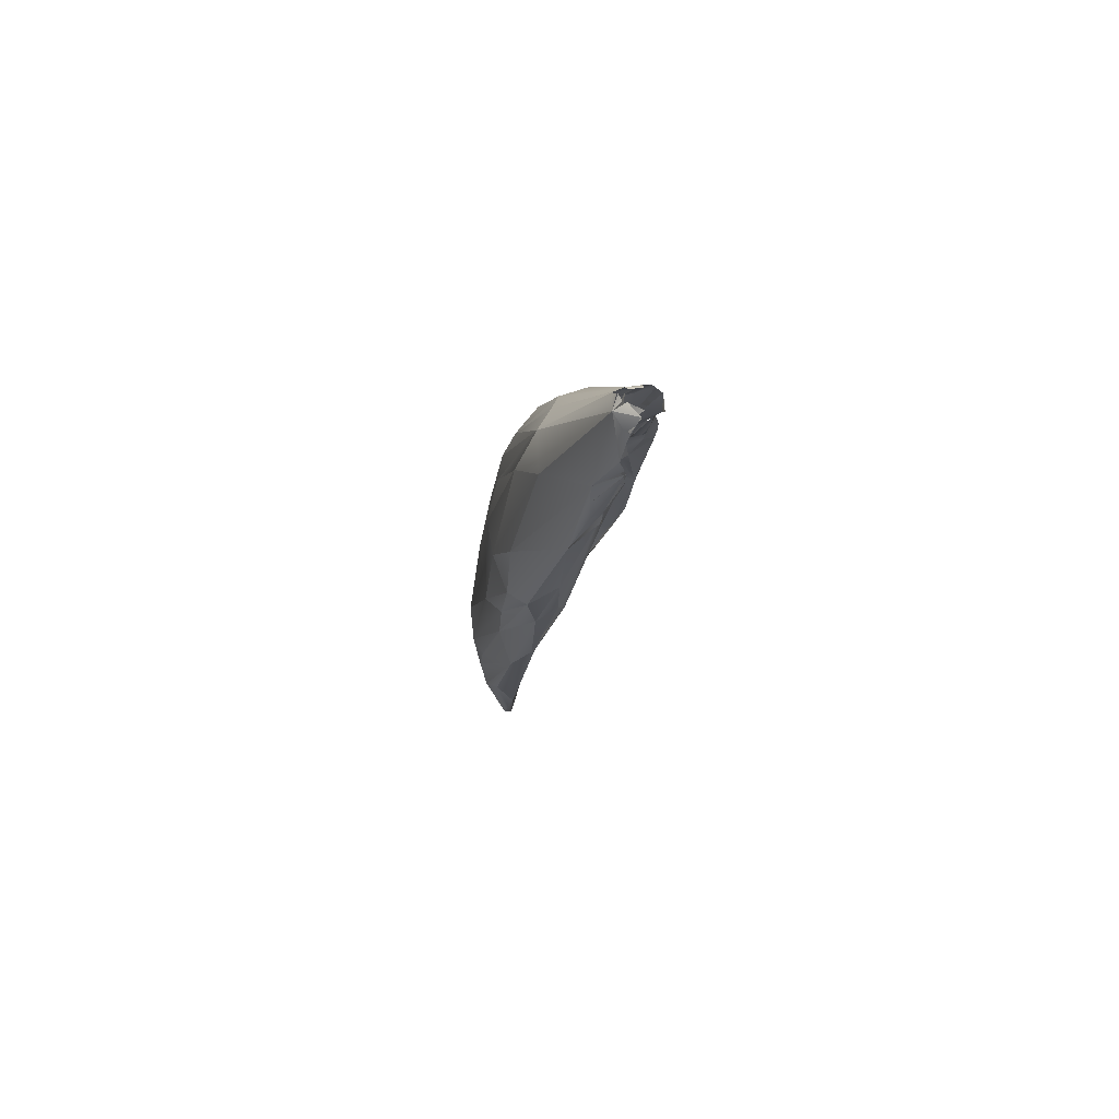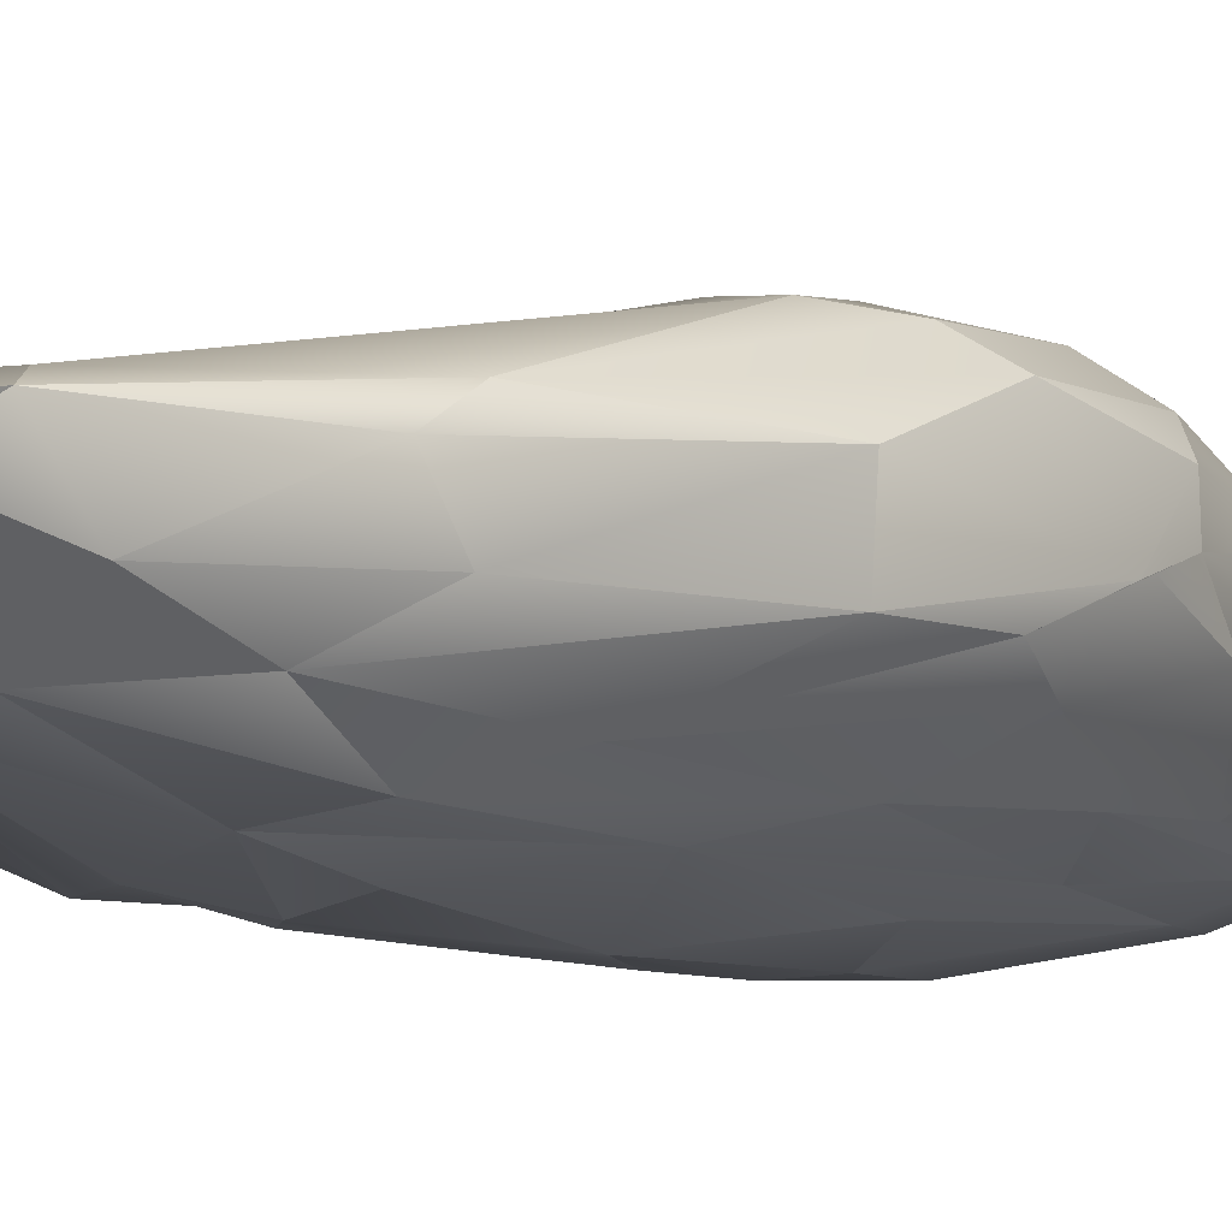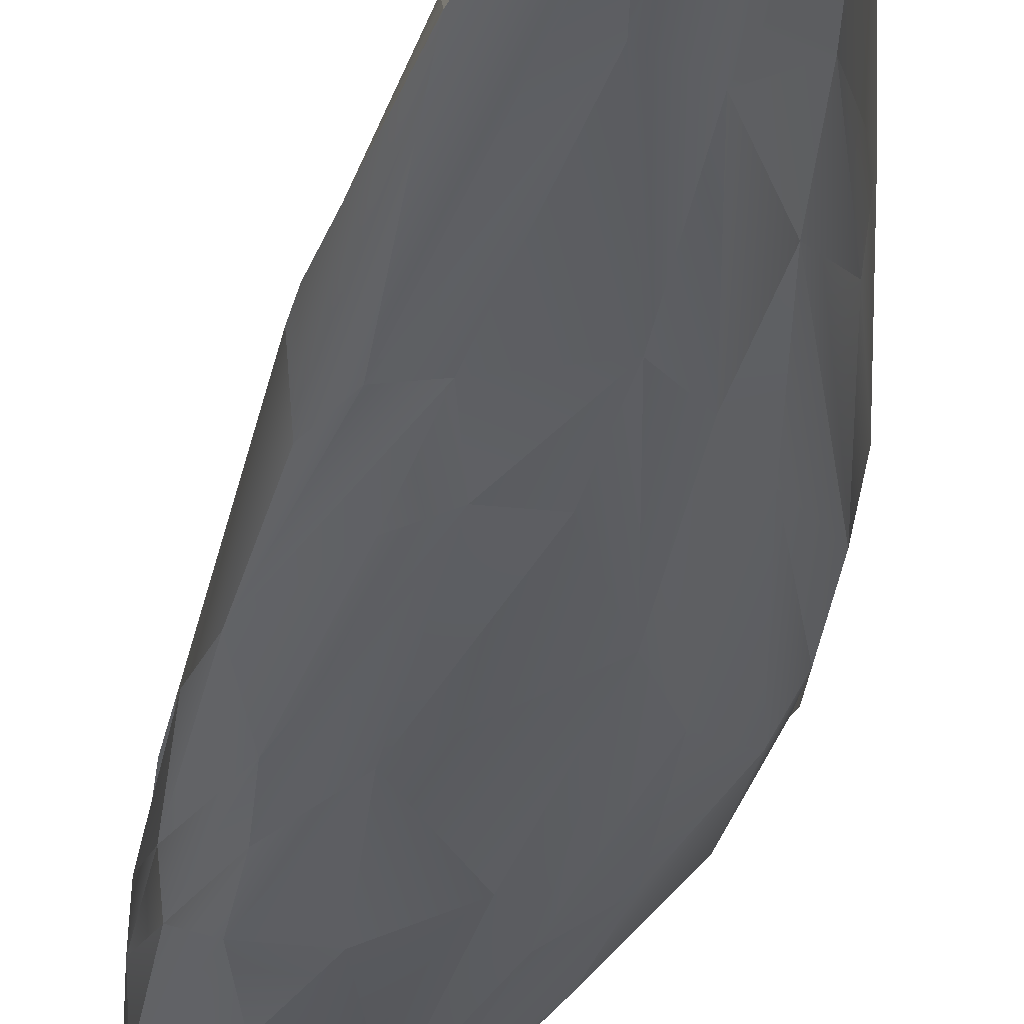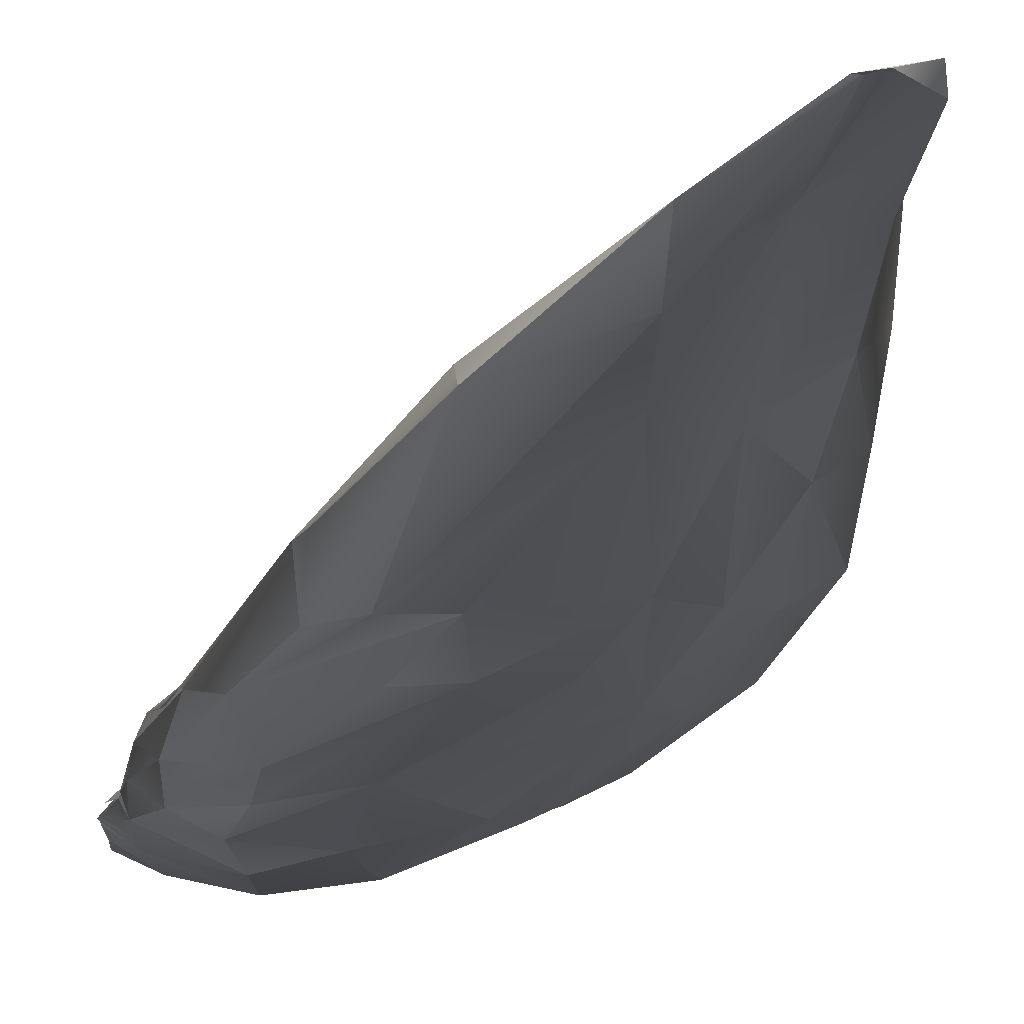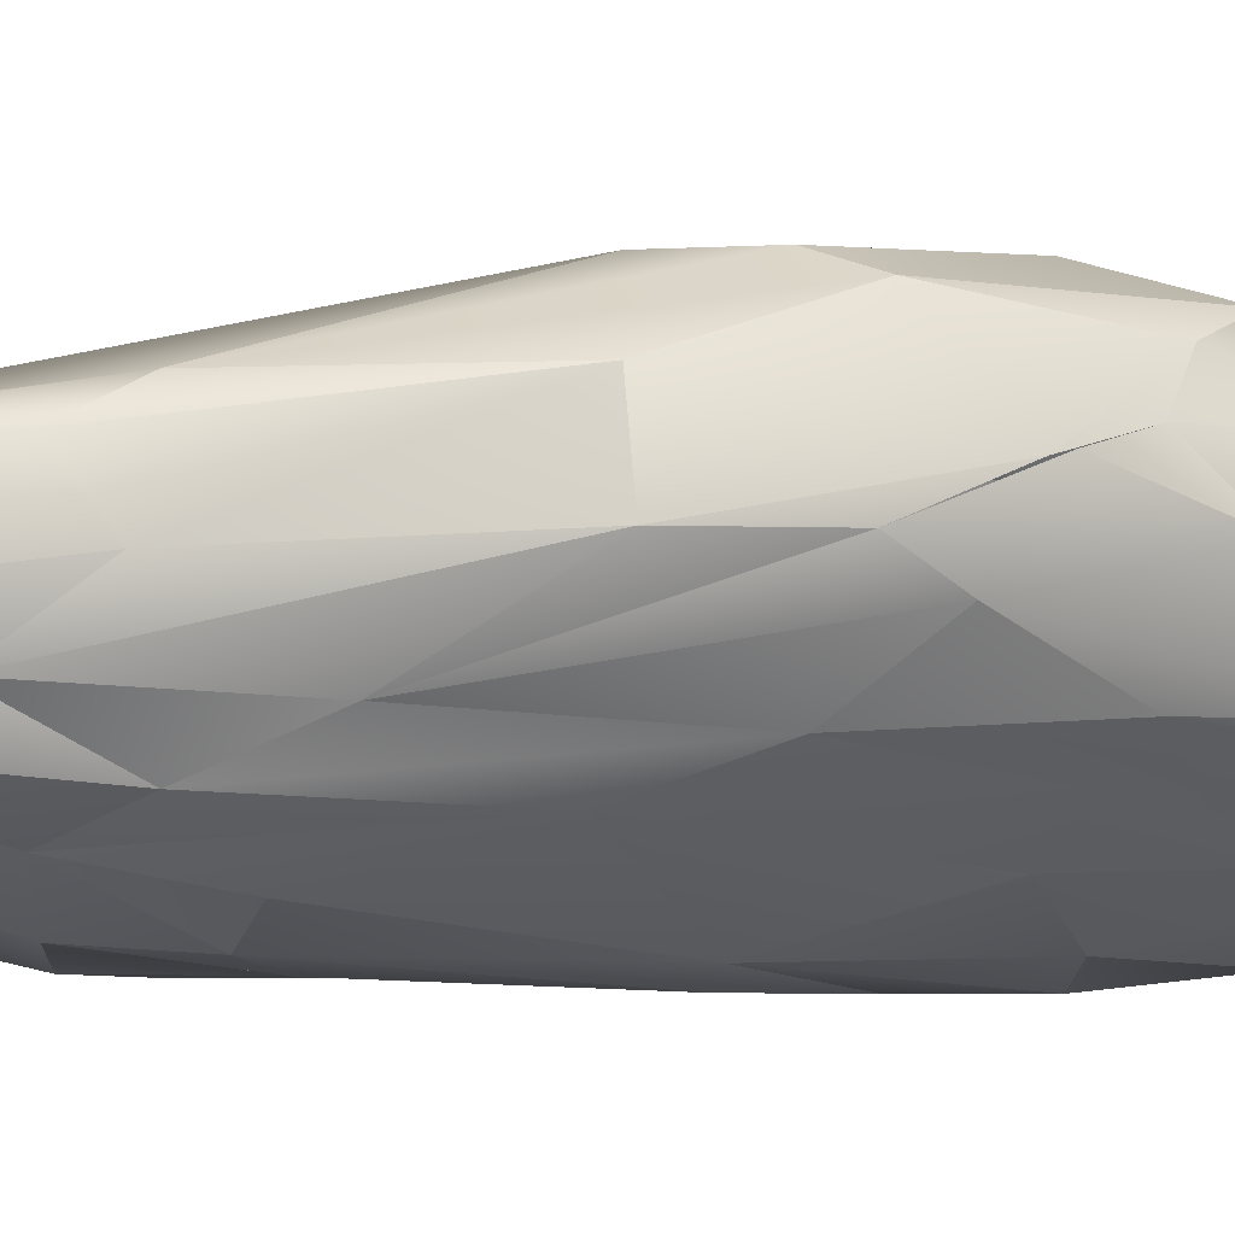
<metadata>
{"format":"obj","ext":"obj","renderer":"f3d","projection":"perspective","resolution":1024,"background":"white","views":[{"elev":66.2,"azim":-103.3,"up":"+Y"},{"elev":-14.5,"azim":44.3,"up":"+Z"},{"elev":-44.3,"azim":-5.7,"up":"+Z"},{"elev":-21.6,"azim":-6.6,"up":"+Z"},{"elev":-23.4,"azim":78.9,"up":"+Z"}]}
</metadata>
<code>
g default
v -0.5426 0.596 -0.3311
v -0.5909 0.7229 -0.3231
v -0.5332 0.5925 -0.3295
v -0.5467 0.5991 -0.3293
v -0.5473 0.7094 -0.3277
v -0.6568 0.8647 -0.3318
v -0.5867 0.786 -0.3407
v -0.5041 0.6452 -0.2985
v -0.6552 0.8644 -0.341
v -0.6057 0.8319 -0.3072
v -0.5818 0.8687 -0.3464
v -0.5015 0.6542 -0.3103
v -0.5385 0.8966 -0.3396
v -0.7003 1.016 -0.3428
v -0.6561 1.004 -0.3294
v -0.5702 0.889 -0.285
v -0.5 0.8771 -0.2382
v -0.4933 0.8087 -0.2874
v -0.7047 1.048 -0.336
v -0.719 1.234 -0.3379
v -0.6713 1.049 -0.3671
v -0.6345 1.039 -0.369
v -0.6222 1.108 -0.3734
v -0.6946 1.164 -0.3168
v -0.5281 0.8221 -0.2639
v -0.7344 1.303 -0.3114
v -0.7355 1.31 -0.3075
v -0.5481 0.9638 -0.2722
v -0.6581 1.138 -0.3666
v -0.5099 0.9347 -0.2409
v -0.6217 1.05 -0.3132
v -0.4804 0.8532 -0.2543
v -0.4957 0.9904 -0.3235
v -0.5768 1.115 -0.3676
v -0.6037 1.043 -0.2979
v -0.6443 1.226 -0.3046
v -0.6976 1.306 -0.3467
v -0.5576 1.024 -0.364
v -0.5214 1.068 -0.3504
v -0.6124 1.17 -0.2881
v -0.7415 1.363 -0.2992
v -0.6244 1.193 -0.2986
v -0.4912 0.9068 -0.3015
v -0.6456 1.3 -0.3541
v -0.5822 1.078 -0.281
v -0.7151 1.363 -0.2866
v -0.5448 1.07 -0.2543
v -0.6977 1.372 -0.3422
v -0.5321 1.026 -0.2506
v -0.7385 1.417 -0.3061
v -0.5258 1.073 -0.2287
v -0.7048 1.448 -0.3343
v -0.743 1.455 -0.2693
v -0.7483 1.471 -0.2789
v -0.5834 1.184 -0.2603
v -0.5362 1.226 -0.3408
v -0.7483 1.534 -0.2769
v -0.7328 1.462 -0.3146
v -0.6713 1.276 -0.3016
v -0.4865 1.134 -0.3252
v -0.5151 1.089 -0.1921
v -0.6091 1.301 -0.2613
v -0.4569 1.012 -0.2431
v -0.6249 1.372 -0.2757
v -0.5241 1.045 -0.2386
v -0.5341 1.141 -0.217
v -0.5153 1.055 -0.1935
v -0.6878 1.531 -0.3245
v -0.648 1.442 -0.3401
v -0.5826 1.404 -0.3342
v -0.5242 1.135 -0.209
v -0.5613 1.252 -0.225
v -0.7421 1.628 -0.2656
v -0.6807 1.489 -0.2539
v -0.4608 1.046 -0.2849
v -0.5196 1.162 -0.1723
v -0.7188 1.502 -0.2482
v -0.4644 1.056 -0.212
v -0.5052 1.302 -0.3168
v -0.6092 1.352 -0.2491
v -0.5933 1.37 -0.2285
v -0.6702 1.552 -0.2404
v -0.5592 1.467 -0.3139
v -0.7223 1.649 -0.2193
v -0.6024 1.436 -0.2443
v -0.4402 1.225 -0.2694
v -0.7432 1.702 -0.2411
v -0.7321 1.76 -0.2373
v -0.5567 1.373 -0.1853
v -0.5724 1.353 -0.2068
v -0.7318 1.656 -0.2226
v -0.6522 1.524 -0.2596
v -0.5108 1.437 -0.2971
v -0.5219 1.31 -0.1163
v -0.5288 1.353 -0.1457
v -0.7376 1.729 -0.2399
v -0.6603 1.589 -0.2392
v -0.6063 1.534 -0.2344
v -0.6704 1.69 -0.2835
v -0.6156 1.602 -0.3013
v -0.5355 1.393 -0.1666
v -0.5892 1.49 -0.2039
v -0.7002 1.689 -0.2242
v -0.4793 1.228 -0.1412
v -0.5289 1.347 -0.1654
v -0.4442 1.314 -0.261
v -0.7369 1.755 -0.2018
v -0.4644 1.289 -0.1404
v -0.7208 1.746 -0.2123
v -0.7029 1.715 -0.2217
v -0.4619 1.355 -0.2781
v -0.5341 1.401 -0.1434
v -0.5762 1.496 -0.1776
v -0.75 1.813 -0.2034
v -0.4286 1.218 -0.2105
v -0.5313 1.532 -0.2822
v -0.7437 1.829 -0.2099
v -0.7021 1.793 -0.2188
v -0.6478 1.667 -0.2402
v -0.5389 1.42 -0.1352
v -0.5377 1.441 -0.1428
v -0.7402 1.874 -0.201
v -0.7286 1.813 -0.2139
v -0.4444 1.322 -0.1593
v -0.593 1.695 -0.2502
v -0.5524 1.482 -0.106
v -0.7098 1.884 -0.2111
v -0.4431 1.389 -0.2236
v -0.471 1.473 -0.2403
v -0.5659 1.511 -0.1256
v -0.5958 1.584 -0.1526
v -0.4897 1.395 -0.1227
v -0.6804 1.786 -0.2011
v -0.6933 1.8 -0.2112
v -0.7204 1.853 -0.2124
v -0.6073 1.677 -0.2707
v -0.5376 1.616 -0.2287
v -0.5745 1.542 -0.1263
v -0.5991 1.591 -0.1383
v -0.62 1.645 -0.1761
v -0.6785 1.785 -0.1873
v -0.4636 1.44 -0.1663
v -0.5661 1.536 -0.1068
v -0.5712 1.556 -0.109
v -0.6061 1.626 -0.131
v -0.505 1.478 -0.1292
v -0.449 1.424 -0.2073
v -0.5696 1.558 -0.109
v -0.5831 1.602 -0.1189
v -0.6244 1.682 -0.1328
v -0.705 1.892 -0.1978
v -0.7002 1.867 -0.2065
v -0.5918 1.639 -0.127
v -0.6893 1.816 -0.1448
v -0.71 1.897 -0.1953
v -0.5385 1.601 -0.1589
v -0.69 1.893 -0.1927
v -0.6878 1.814 -0.1476
v -0.6434 1.803 -0.1711
v -0.686 1.868 -0.1799
v -0.5468 1.642 -0.1907
v -0.695 1.896 -0.19
v -0.6878 1.858 -0.1487
v -0.6098 1.729 -0.1478
v -0.685 1.876 -0.1608
v -0.6972 1.097 -0.356
v -0.5883 1.117 -0.277
v -0.6896 1.355 -0.284
v -0.5239 1.112 -0.1709
v -0.5195 1.171 -0.1936
v -0.5296 1.185 -0.151
v -0.528 1.232 -0.1305
v -0.5288 1.19 -0.1462
v -0.7246 1.672 -0.2155
v -0.5324 1.326 -0.1216
v -0.5358 1.456 -0.1528
v -0.5682 1.503 -0.1628
v -0.5426 1.455 -0.1397
v -0.5565 1.502 -0.1491
v -0.7319 1.899 -0.1858
v -0.6905 1.889 -0.1687
v -0.6994 1.901 -0.1734
v -0.6932 1.896 -0.1752
v -0.7443 1.711 -0.226
v -0.7447 1.68 -0.233
v -0.4404 1.376 -0.2288
v -0.6294 1.704 -0.136
v -0.6245 1.683 -0.135
v -0.6966 1.894 -0.1937
v -0.6739 1.857 -0.2028
v -0.6935 1.889 -0.2024
v -0.688 1.881 -0.1651
v -0.5194 1.078 -0.1848
v -0.7488 1.816 -0.2054
v -0.751 1.812 -0.2035
v -0.5277 1.08 -0.2263
v -0.5333 1.062 -0.244
v -0.5277 1.032 -0.2464
v -0.5277 1.032 -0.2464
v -0.5333 1.062 -0.244
v -0.5364 1.021 -0.2609
v -0.5364 1.021 -0.2609
v -0.5333 1.062 -0.244
v -0.5448 1.07 -0.2546
v -0.5316 1.126 -0.2162
v -0.5448 1.07 -0.2546
v -0.5333 1.062 -0.244
v -0.5194 1.078 -0.1848
v -0.5266 1.139 -0.1669
v -0.5202 1.144 -0.1737
v -0.5266 1.139 -0.1669
v -0.5191 1.181 -0.1709
v -0.5202 1.144 -0.1737
v -0.5293 1.194 -0.1491
v -0.5191 1.181 -0.1709
v -0.5266 1.139 -0.1669
v -0.7318 1.656 -0.2226
v -0.7306 1.707 -0.2101
v -0.7443 1.711 -0.226
v -0.7246 1.672 -0.2155
v -0.7306 1.707 -0.2101
v -0.7318 1.656 -0.2226
v -0.7306 1.707 -0.2101
v -0.7375 1.756 -0.2015
v -0.7443 1.711 -0.226
v -0.748 1.786 -0.2033
v -0.7443 1.711 -0.226
v -0.7375 1.756 -0.2015
v -0.7432 1.702 -0.2411
v -0.7497 1.8 -0.207
v -0.7376 1.729 -0.2399
v -0.7443 1.711 -0.226
v -0.7497 1.8 -0.207
v -0.7432 1.702 -0.2411
v -0.5272 1.349 -0.1603
v -0.529 1.406 -0.1602
v -0.5305 1.346 -0.1704
v -0.5272 1.349 -0.1603
v -0.5288 1.353 -0.1457
v -0.529 1.406 -0.1602
v -0.5288 1.353 -0.1457
v -0.5338 1.411 -0.1458
v -0.529 1.406 -0.1602
v -0.739 1.761 -0.2013
v -0.7208 1.746 -0.2123
v -0.7437 1.782 -0.2029
v -0.5338 1.411 -0.1458
v -0.5377 1.441 -0.1428
v -0.529 1.406 -0.1602
v -0.7208 1.746 -0.2123
v -0.7286 1.813 -0.2139
v -0.7437 1.782 -0.2029
v -0.751 1.812 -0.2035
v -0.7437 1.782 -0.2029
v -0.7286 1.813 -0.2139
v -0.529 1.406 -0.1602
v -0.5377 1.441 -0.1428
v -0.5361 1.456 -0.1518
v -0.7204 1.853 -0.2124
v -0.7252 1.88 -0.202
v -0.7381 1.879 -0.1994
v -0.7323 1.898 -0.1857
v -0.7381 1.879 -0.1994
v -0.7252 1.88 -0.202
v -0.609 1.63 -0.1322
v -0.5878 1.619 -0.123
v -0.6244 1.682 -0.1328
v -0.7204 1.853 -0.2124
v -0.7002 1.867 -0.2065
v -0.7252 1.88 -0.202
v -0.5831 1.602 -0.1189
v -0.5878 1.619 -0.123
v -0.6033 1.622 -0.1298
v -0.7252 1.88 -0.202
v -0.7078 1.894 -0.196
v -0.7267 1.902 -0.1805
v -0.7002 1.867 -0.2065
v -0.705 1.892 -0.1978
v -0.7252 1.88 -0.202
v -0.7052 1.893 -0.1992
v -0.694 1.891 -0.2013
v -0.7098 1.884 -0.2111
v -0.7002 1.867 -0.2065
v -0.7002 1.867 -0.2065
v -0.7246 1.672 -0.2155
v -0.6927 1.881 -0.1971
v -0.6933 1.8 -0.2112
v -0.6804 1.786 -0.2011
v -0.6927 1.881 -0.1971
v -0.6804 1.786 -0.2011
v -0.6785 1.785 -0.1873
v -0.6927 1.881 -0.1971
v -0.7002 1.867 -0.2065
v -0.6933 1.8 -0.2112
v -0.6785 1.785 -0.1873
v -0.686 1.868 -0.1799
v -0.6927 1.881 -0.1971
v -0.686 1.868 -0.1799
v -0.6941 1.894 -0.1767
v -0.6927 1.881 -0.1971
v -0.6927 1.881 -0.1971
v -0.6941 1.894 -0.1767
v -0.6982 1.898 -0.186
v -0.6941 1.894 -0.1767
v -0.6861 1.872 -0.157
v -0.686 1.868 -0.1799
v -0.6785 1.785 -0.1873
v -0.686 1.868 -0.1799
v -0.6861 1.872 -0.157
v -0.688 1.881 -0.1651
g FJ1437_grp3 Lowerleg LLeg
f 2 1 4
f 3 8 4
f 1 5 3
f 5 1 7
f 2 7 1
f 8 3 12
f 10 6 2
f 9 2 6
f 2 9 7
f 21 7 9
f 3 5 12
f 8 25 2
f 4 8 2
f 12 5 18
f 10 15 6
f 7 11 5
f 9 6 19
f 15 19 6
f 9 19 14
f 25 16 2
f 21 11 7
f 2 16 10
f 8 12 32
f 18 5 13
f 5 11 13
f 14 166 9
f 9 166 21
f 11 21 22
f 15 24 19
f 14 19 166
f 13 11 38
f 15 10 31
f 18 13 43
f 19 20 166
f 25 8 17
f 38 11 22
f 24 27 19
f 8 32 17
f 21 166 20
f 32 12 18
f 16 31 10
f 26 19 27
f 26 20 19
f 20 22 21
f 43 13 33
f 22 29 23
f 22 23 38
f 65 28 25
f 25 28 16
f 17 30 25
f 22 20 29
f 34 38 23
f 16 35 31
f 15 59 24
f 29 20 37
f 29 37 23
f 28 45 16
f 45 167 16
f 24 41 27
f 31 36 15
f 33 13 39
f 28 65 49
f 42 36 35
f 35 36 31
f 37 20 50
f 34 23 44
f 13 38 39
f 35 167 40
f 167 35 16
f 40 42 35
f 43 32 18
f 65 25 30
f 36 59 15
f 50 20 26
f 48 23 37
f 23 48 44
f 24 46 41
f 168 24 59
f 24 168 46
f 39 38 56
f 47 45 28
f 60 33 39
f 61 65 30
f 58 37 50
f 37 58 48
f 34 56 38
f 41 46 77
f 17 32 78
f 51 49 65
f 28 49 47
f 54 50 26
f 64 36 42
f 43 33 75
f 34 44 56
f 17 67 30
f 196 197 198
f 199 200 201
f 202 203 204
f 47 55 45
f 53 54 26
f 45 55 167
f 40 167 55
f 64 42 40
f 48 58 52
f 48 52 44
f 69 44 52
f 67 17 169
f 27 53 26
f 205 206 207
f 50 57 58
f 43 63 32
f 68 69 52
f 39 56 79
f 60 39 79
f 41 77 53
f 47 66 55
f 50 54 57
f 56 44 70
f 69 70 44
f 46 168 77
f 72 55 66
f 168 59 74
f 55 62 40
f 52 73 68
f 73 52 58
f 43 75 63
f 33 60 86
f 30 67 61
f 62 55 80
f 40 62 64
f 54 53 185
f 168 74 77
f 58 57 73
f 65 61 170
f 170 71 65
f 185 57 54
f 72 81 55
f 59 36 92
f 59 92 74
f 60 79 111
f 77 84 53
f 32 63 78
f 73 88 68
f 79 56 83
f 208 209 210
f 61 193 76
f 71 170 66
f 81 80 55
f 73 57 185
f 80 85 62
f 64 62 85
f 64 92 36
f 73 96 88
f 17 78 104
f 169 17 104
f 95 61 76
f 95 170 61
f 170 105 66
f 72 66 105
f 96 73 87
f 83 56 70
f 169 172 173
f 85 80 81
f 92 82 74
f 63 115 78
f 68 88 99
f 75 33 86
f 211 212 213
f 214 215 216
f 72 89 90
f 53 84 91
f 91 185 53
f 115 63 75
f 86 60 106
f 100 70 69
f 70 100 83
f 169 104 172
f 73 184 87
f 98 92 64
f 79 83 93
f 94 172 104
f 171 175 95
f 171 95 76
f 89 72 105
f 105 101 89
f 72 90 81
f 103 84 77
f 74 103 77
f 82 92 97
f 85 98 64
f 69 68 99
f 106 60 111
f 170 95 105
f 217 218 219
f 102 81 90
f 85 81 102
f 82 103 74
f 175 171 172
f 220 221 222
f 98 119 92
f 111 79 93
f 83 100 136
f 175 172 94
f 104 78 108
f 223 224 225
f 226 227 228
f 103 82 97
f 92 103 97
f 86 115 75
f 95 175 112
f 90 113 102
f 89 113 90
f 103 110 174
f 229 230 231
f 232 233 234
f 96 195 88
f 98 85 102
f 100 69 99
f 93 83 136
f 104 108 94
f 107 285 110
f 107 110 109
f 103 92 110
f 140 98 102
f 92 119 110
f 128 106 111
f 93 136 116
f 235 236 237
f 238 239 240
f 241 242 243
f 244 245 246
f 110 118 109
f 88 194 117
f 108 78 124
f 124 78 115
f 119 98 140
f 86 186 115
f 106 186 86
f 116 111 93
f 247 248 249
f 89 101 177
f 113 89 177
f 250 251 252
f 253 254 255
f 117 114 123
f 88 127 99
f 117 127 88
f 124 115 186
f 111 116 129
f 175 120 112
f 256 257 258
f 176 179 101
f 113 140 102
f 109 118 123
f 123 118 135
f 110 119 118
f 100 99 136
f 99 127 136
f 129 128 111
f 116 136 125
f 94 126 175
f 175 126 120
f 177 179 131
f 177 101 179
f 140 177 131
f 117 123 122
f 118 119 134
f 137 116 125
f 120 130 178
f 126 130 120
f 108 132 94
f 121 178 176
f 178 179 176
f 140 113 177
f 123 135 122
f 133 134 119
f 118 283 135
f 137 129 116
f 94 132 126
f 130 179 178
f 138 179 130
f 131 179 139
f 132 108 124
f 124 142 146
f 140 141 133
f 259 260 261
f 140 133 119
f 118 134 284
f 117 122 127
f 142 124 186
f 142 186 147
f 147 128 129
f 130 126 138
f 126 144 138
f 179 145 139
f 138 145 179
f 132 124 146
f 187 140 131
f 140 158 141
f 262 263 264
f 286 287 288
f 289 290 291
f 122 180 127
f 126 132 146
f 143 126 146
f 149 138 144
f 149 145 138
f 131 139 188
f 139 145 188
f 265 266 267
f 292 293 294
f 268 269 270
f 136 127 190
f 136 190 125
f 161 147 129
f 271 272 273
f 140 187 158
f 155 127 180
f 274 275 276
f 189 151 152
f 277 278 279
f 280 281 282
f 127 191 190
f 142 147 156
f 125 159 137
f 159 125 190
f 147 161 156
f 137 161 129
f 158 153 154
f 187 150 153
f 158 187 153
f 156 148 146
f 158 163 141
f 146 142 156
f 295 296 297
f 298 299 300
f 158 154 163
f 156 164 153
f 154 153 164
f 153 148 156
f 154 164 159
f 305 306 307
f 308 309 310
f 160 192 304
f 301 302 303
f 182 157 162
f 161 137 159
f 157 159 190
f 163 154 159
f 163 159 165
f 157 181 165
f 164 156 161
f 164 161 159
f 157 165 159
f 182 183 157
f 157 183 181

</code>
